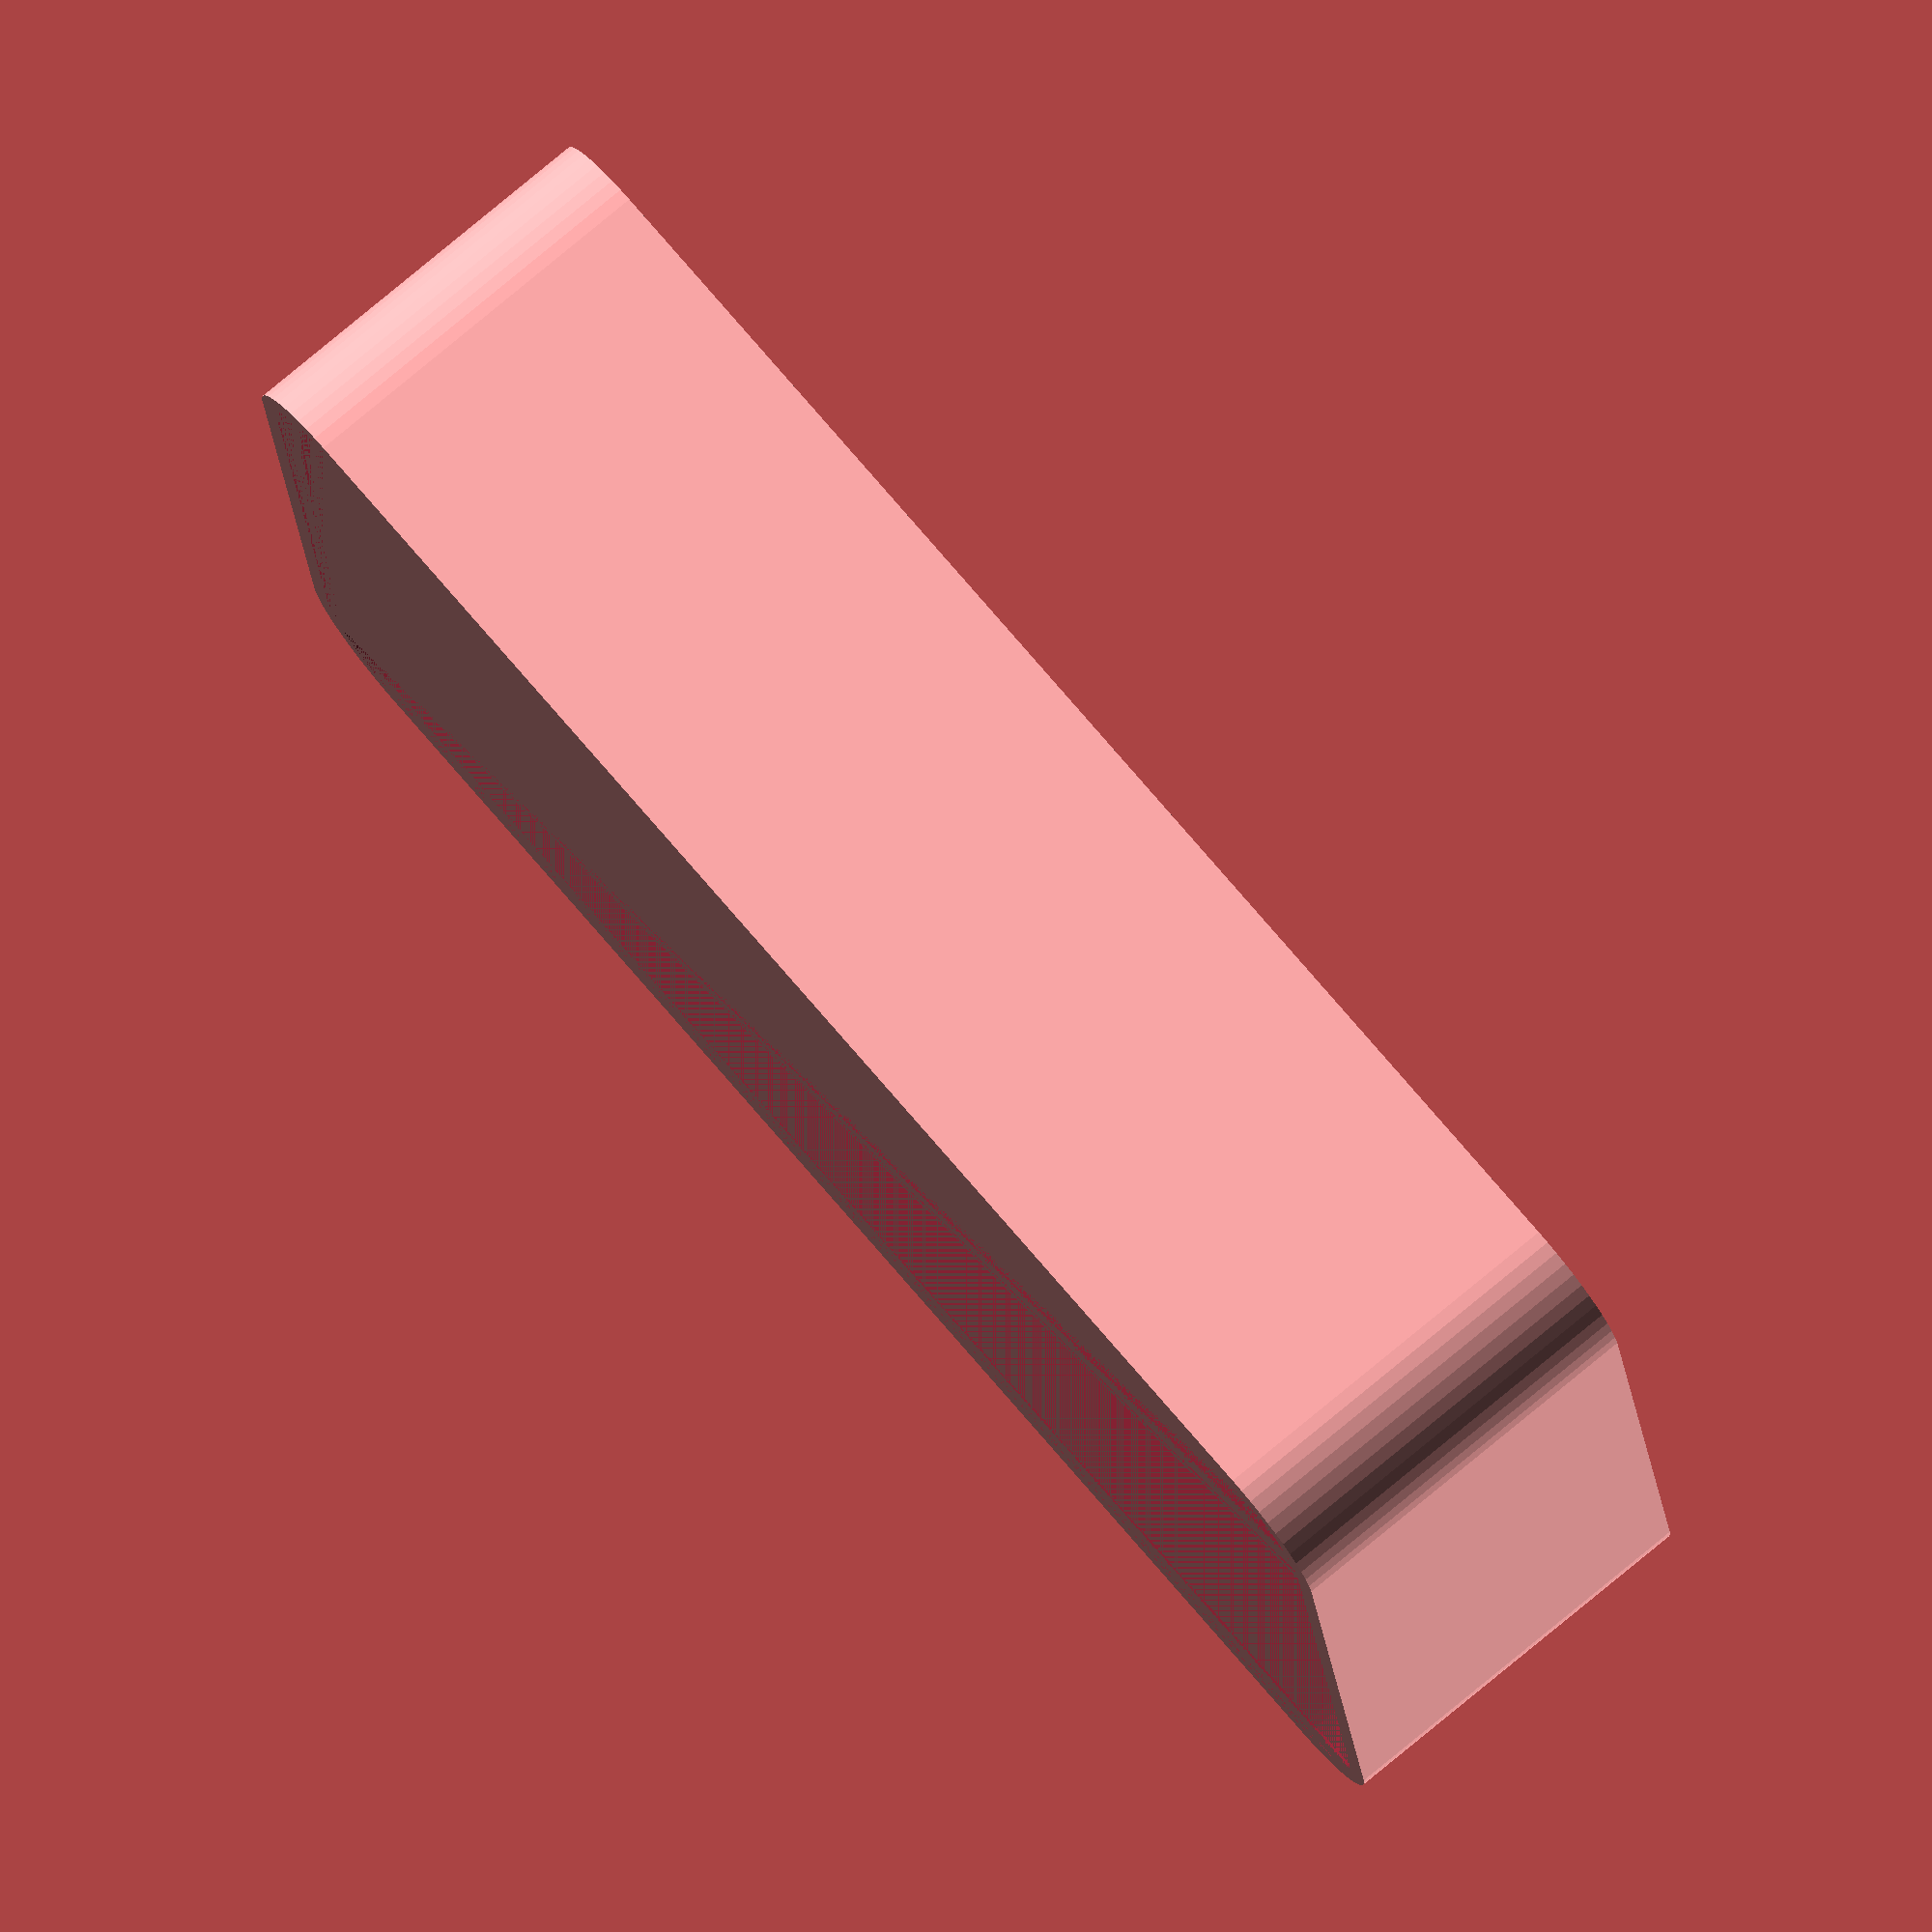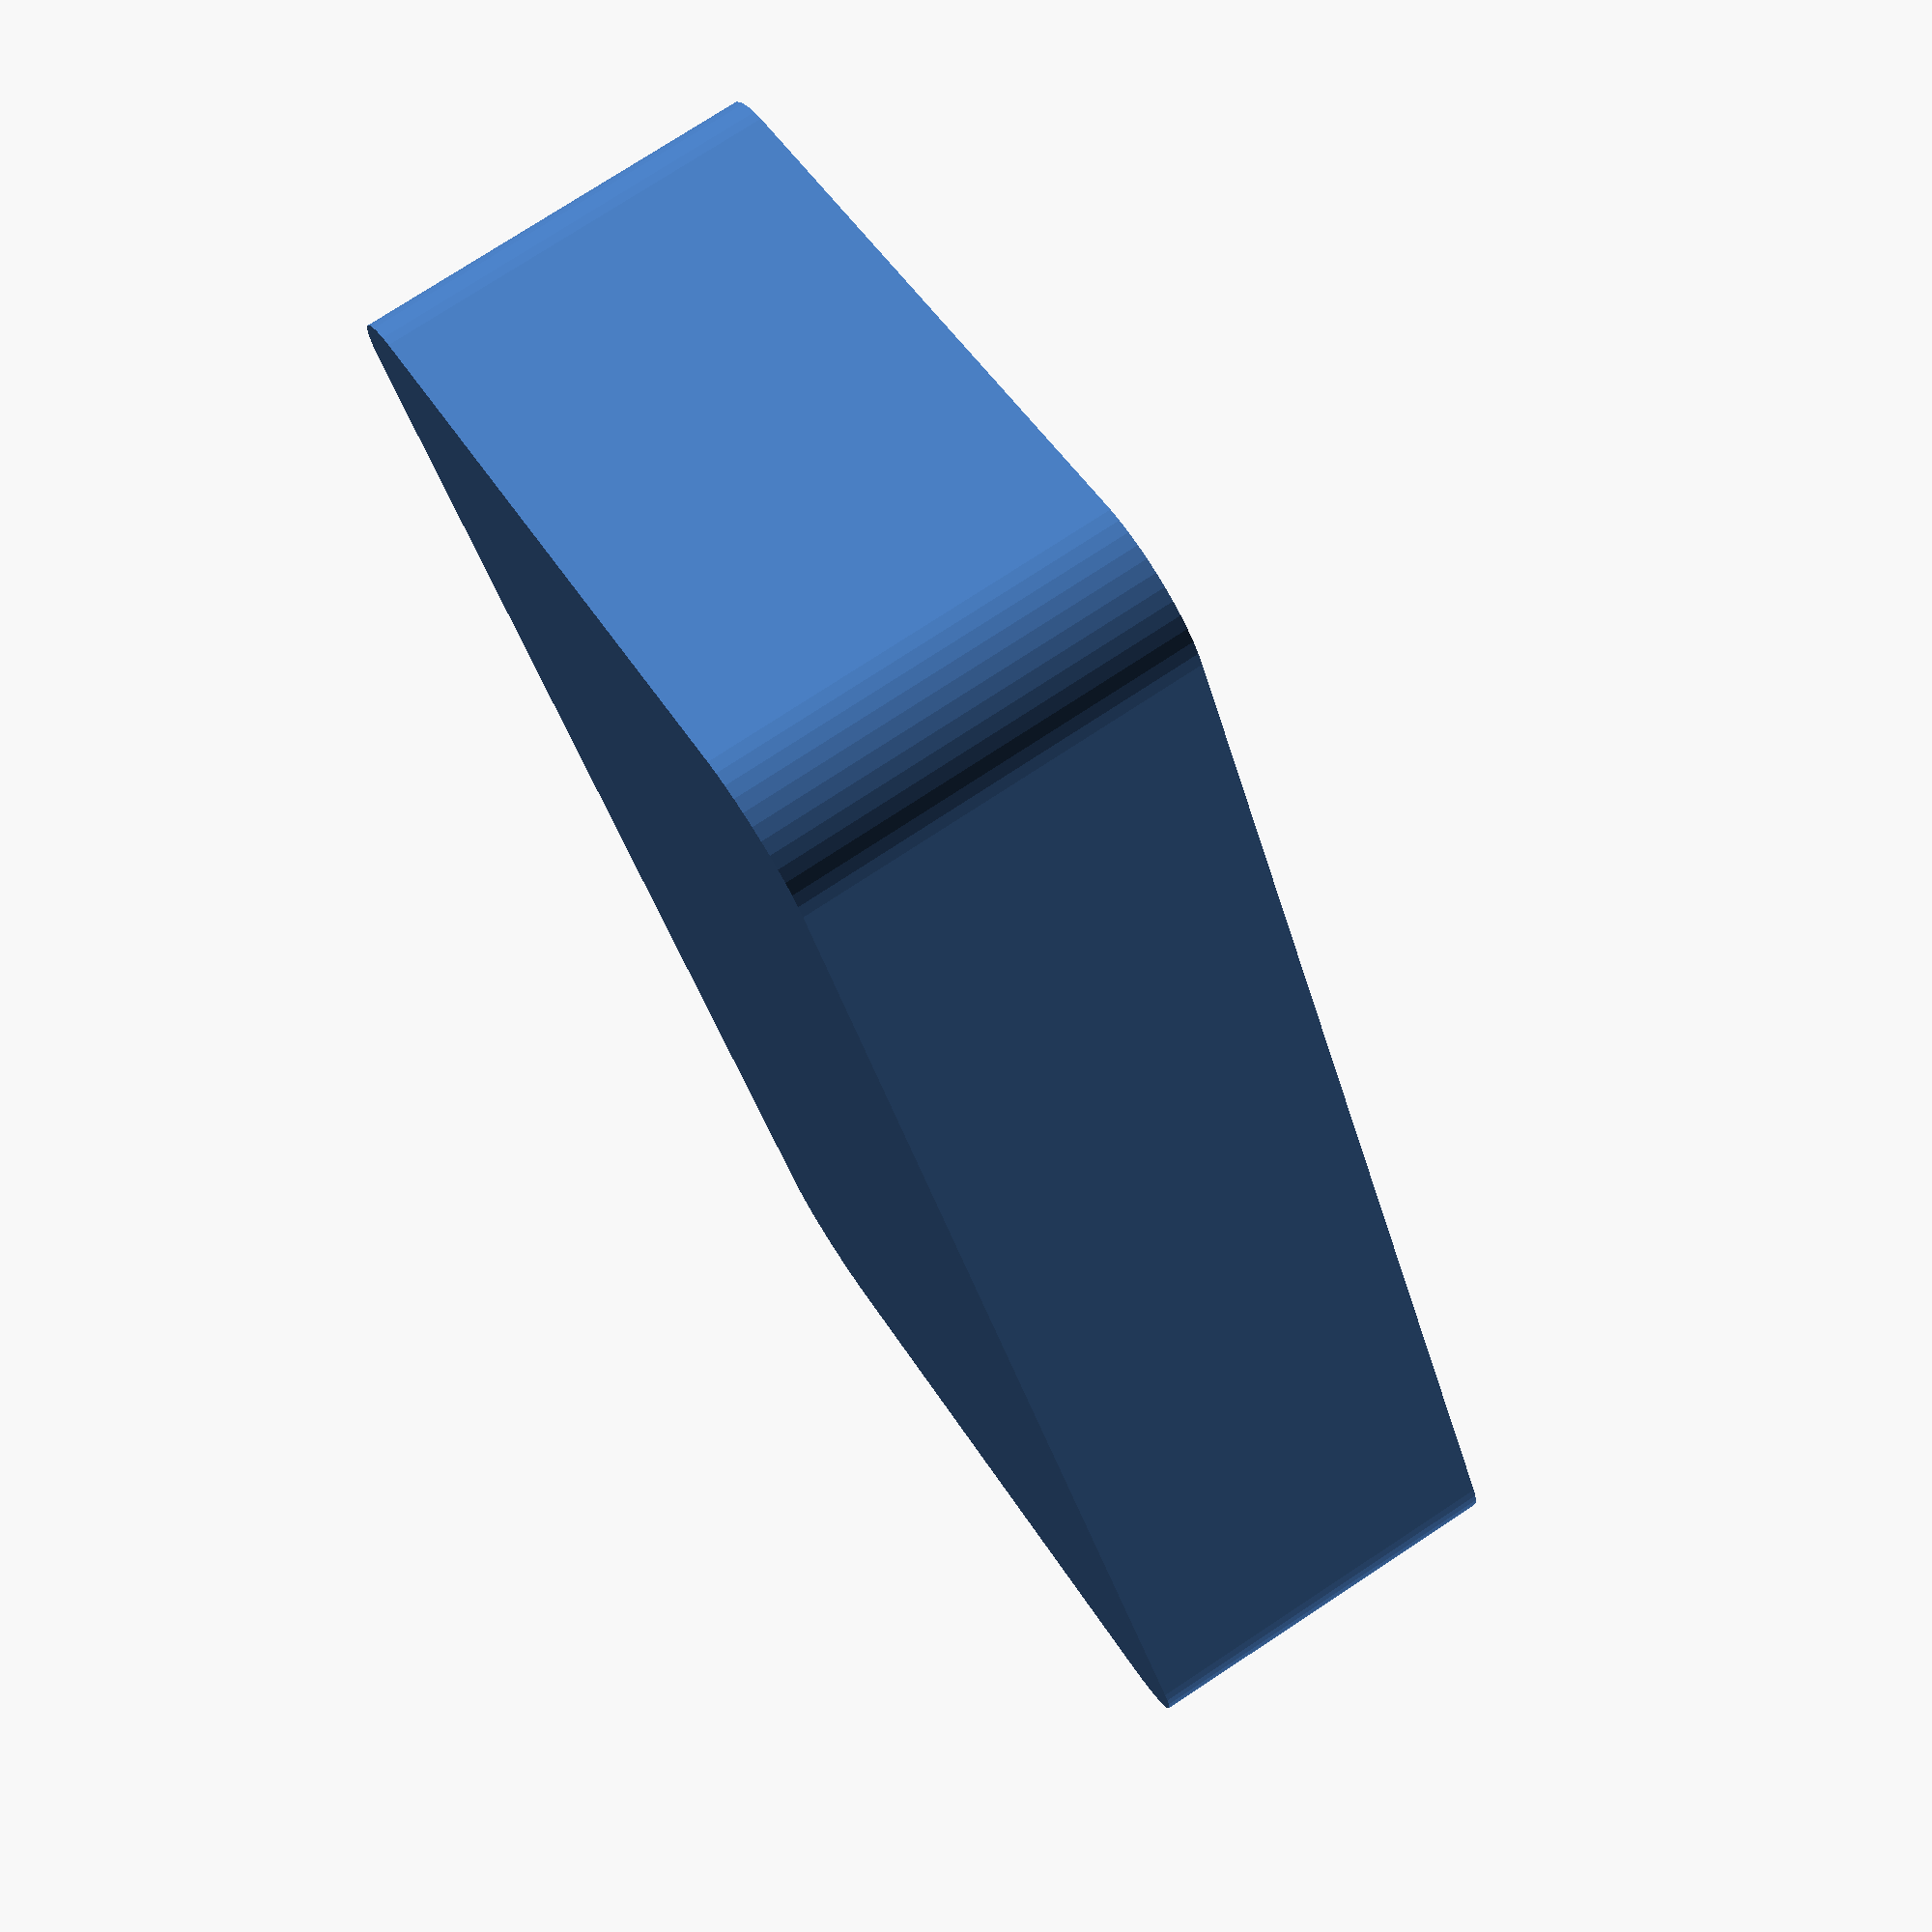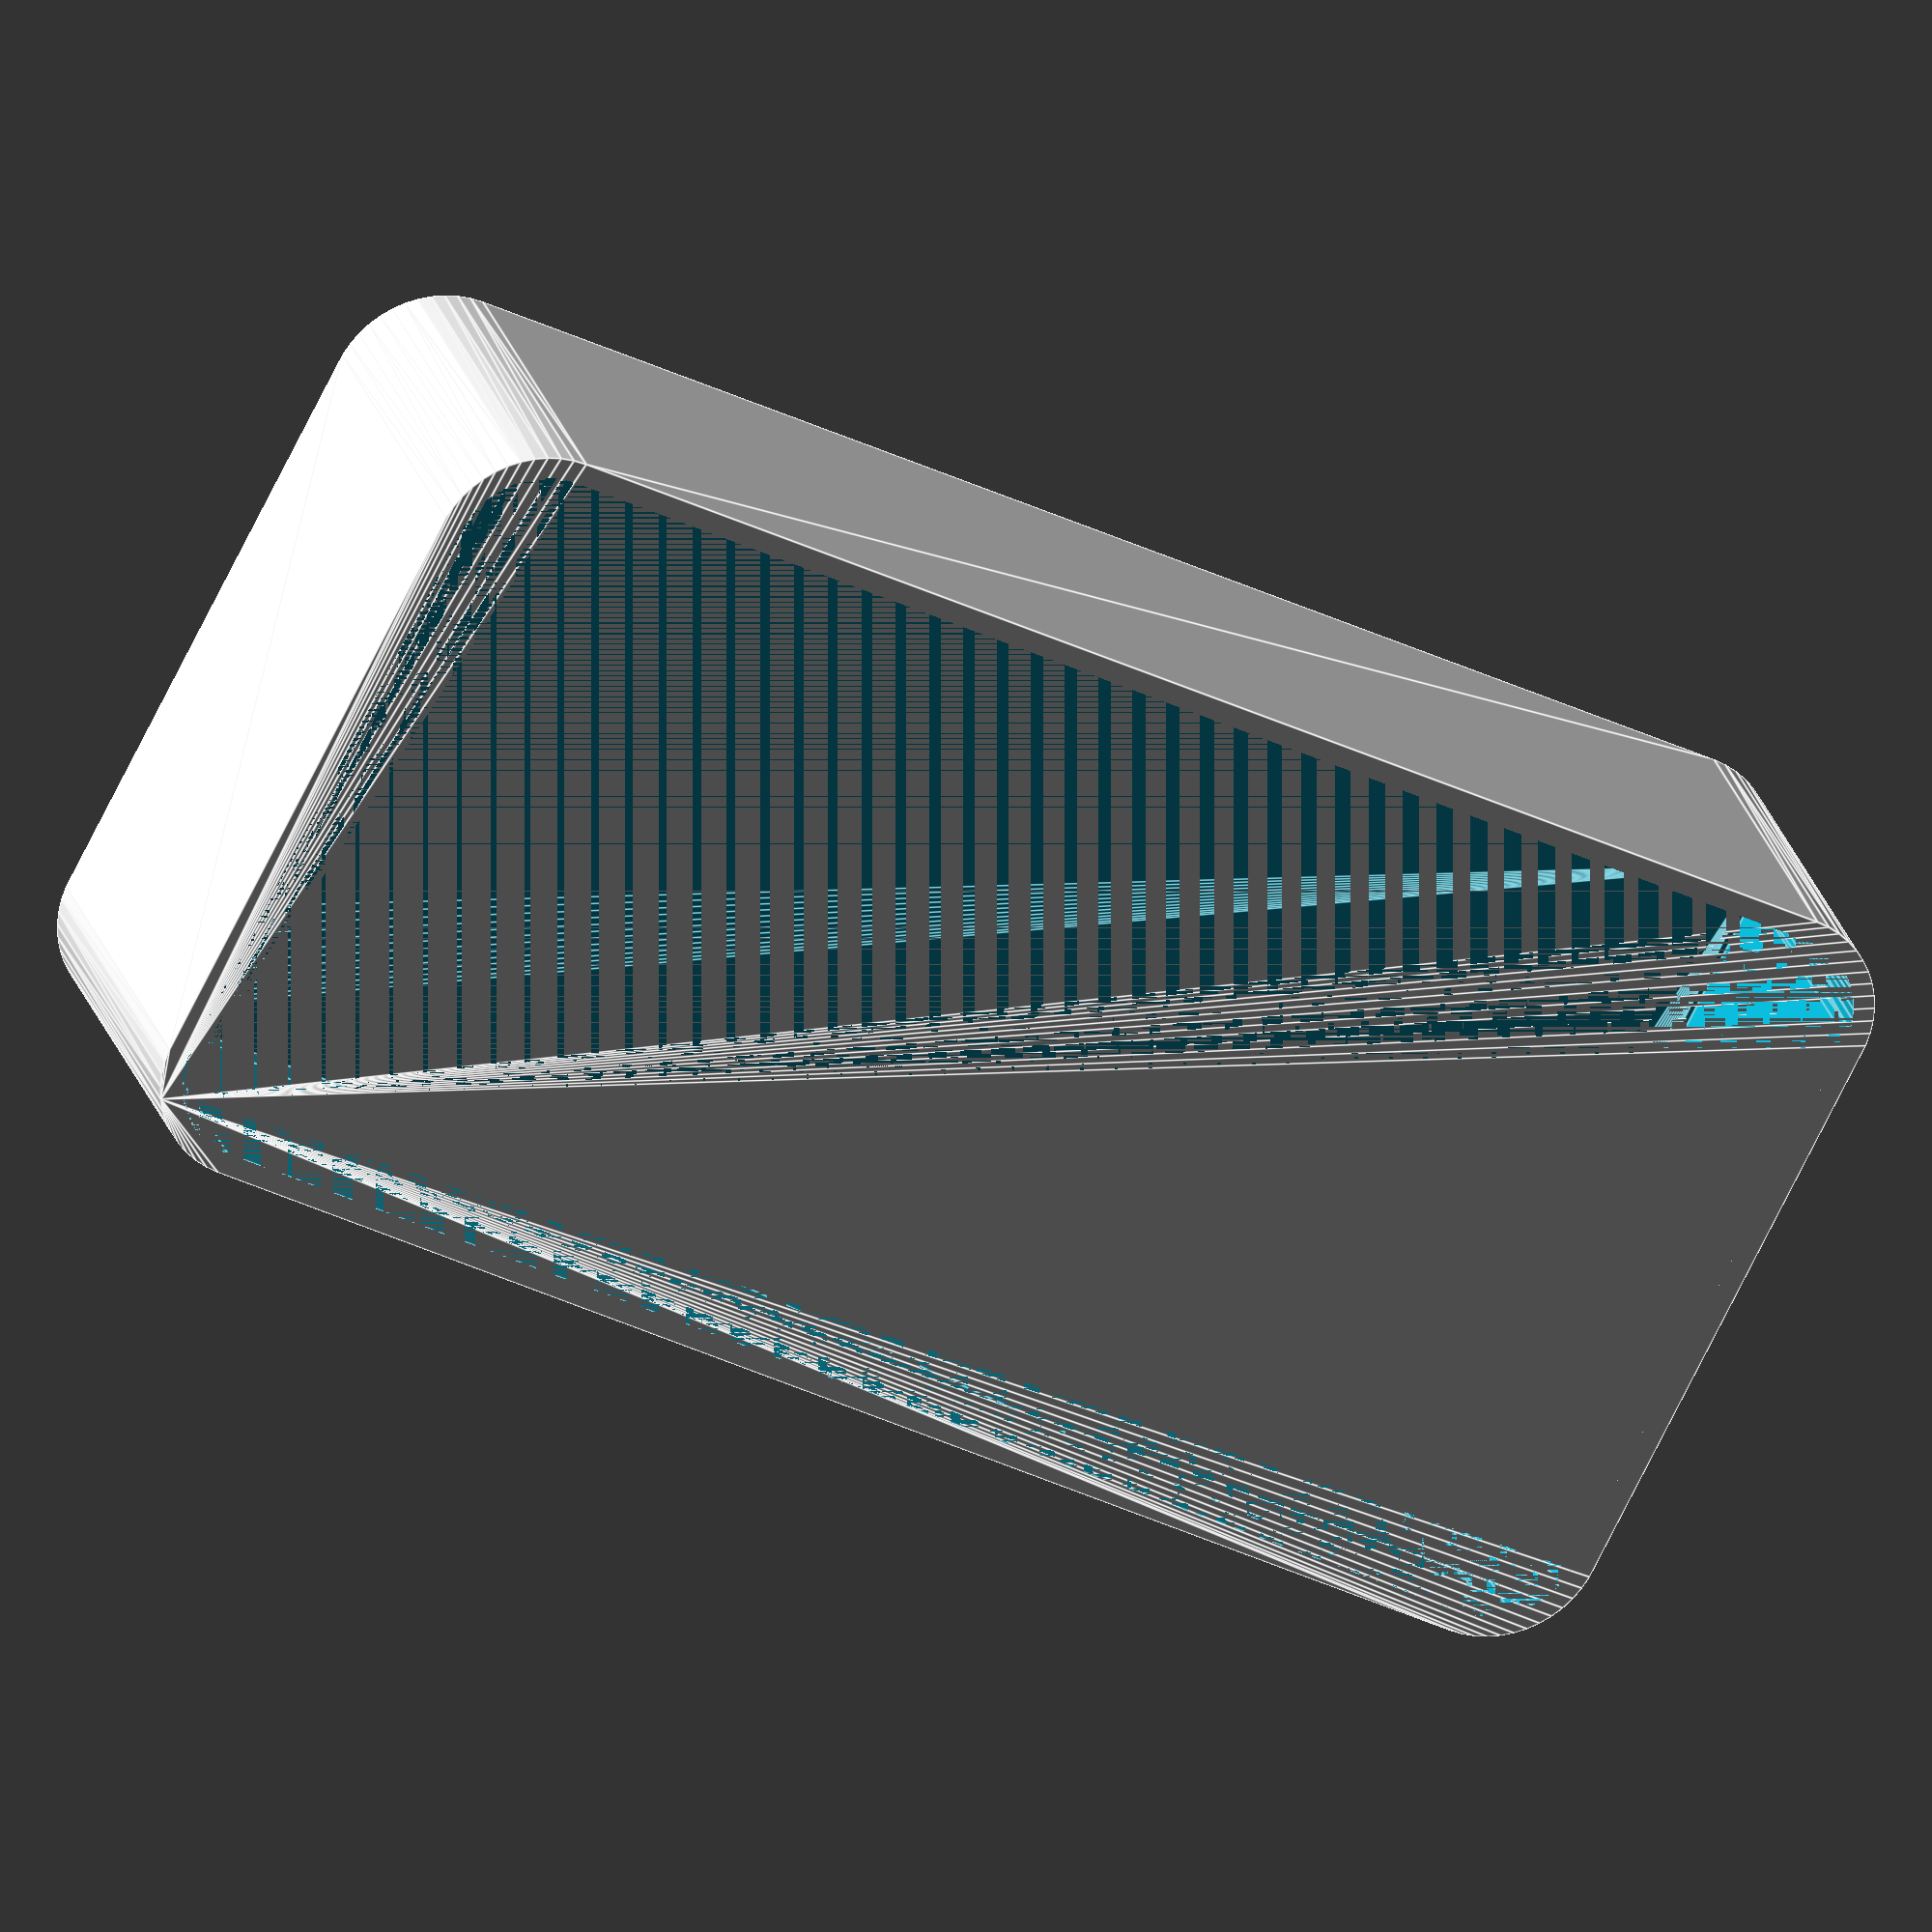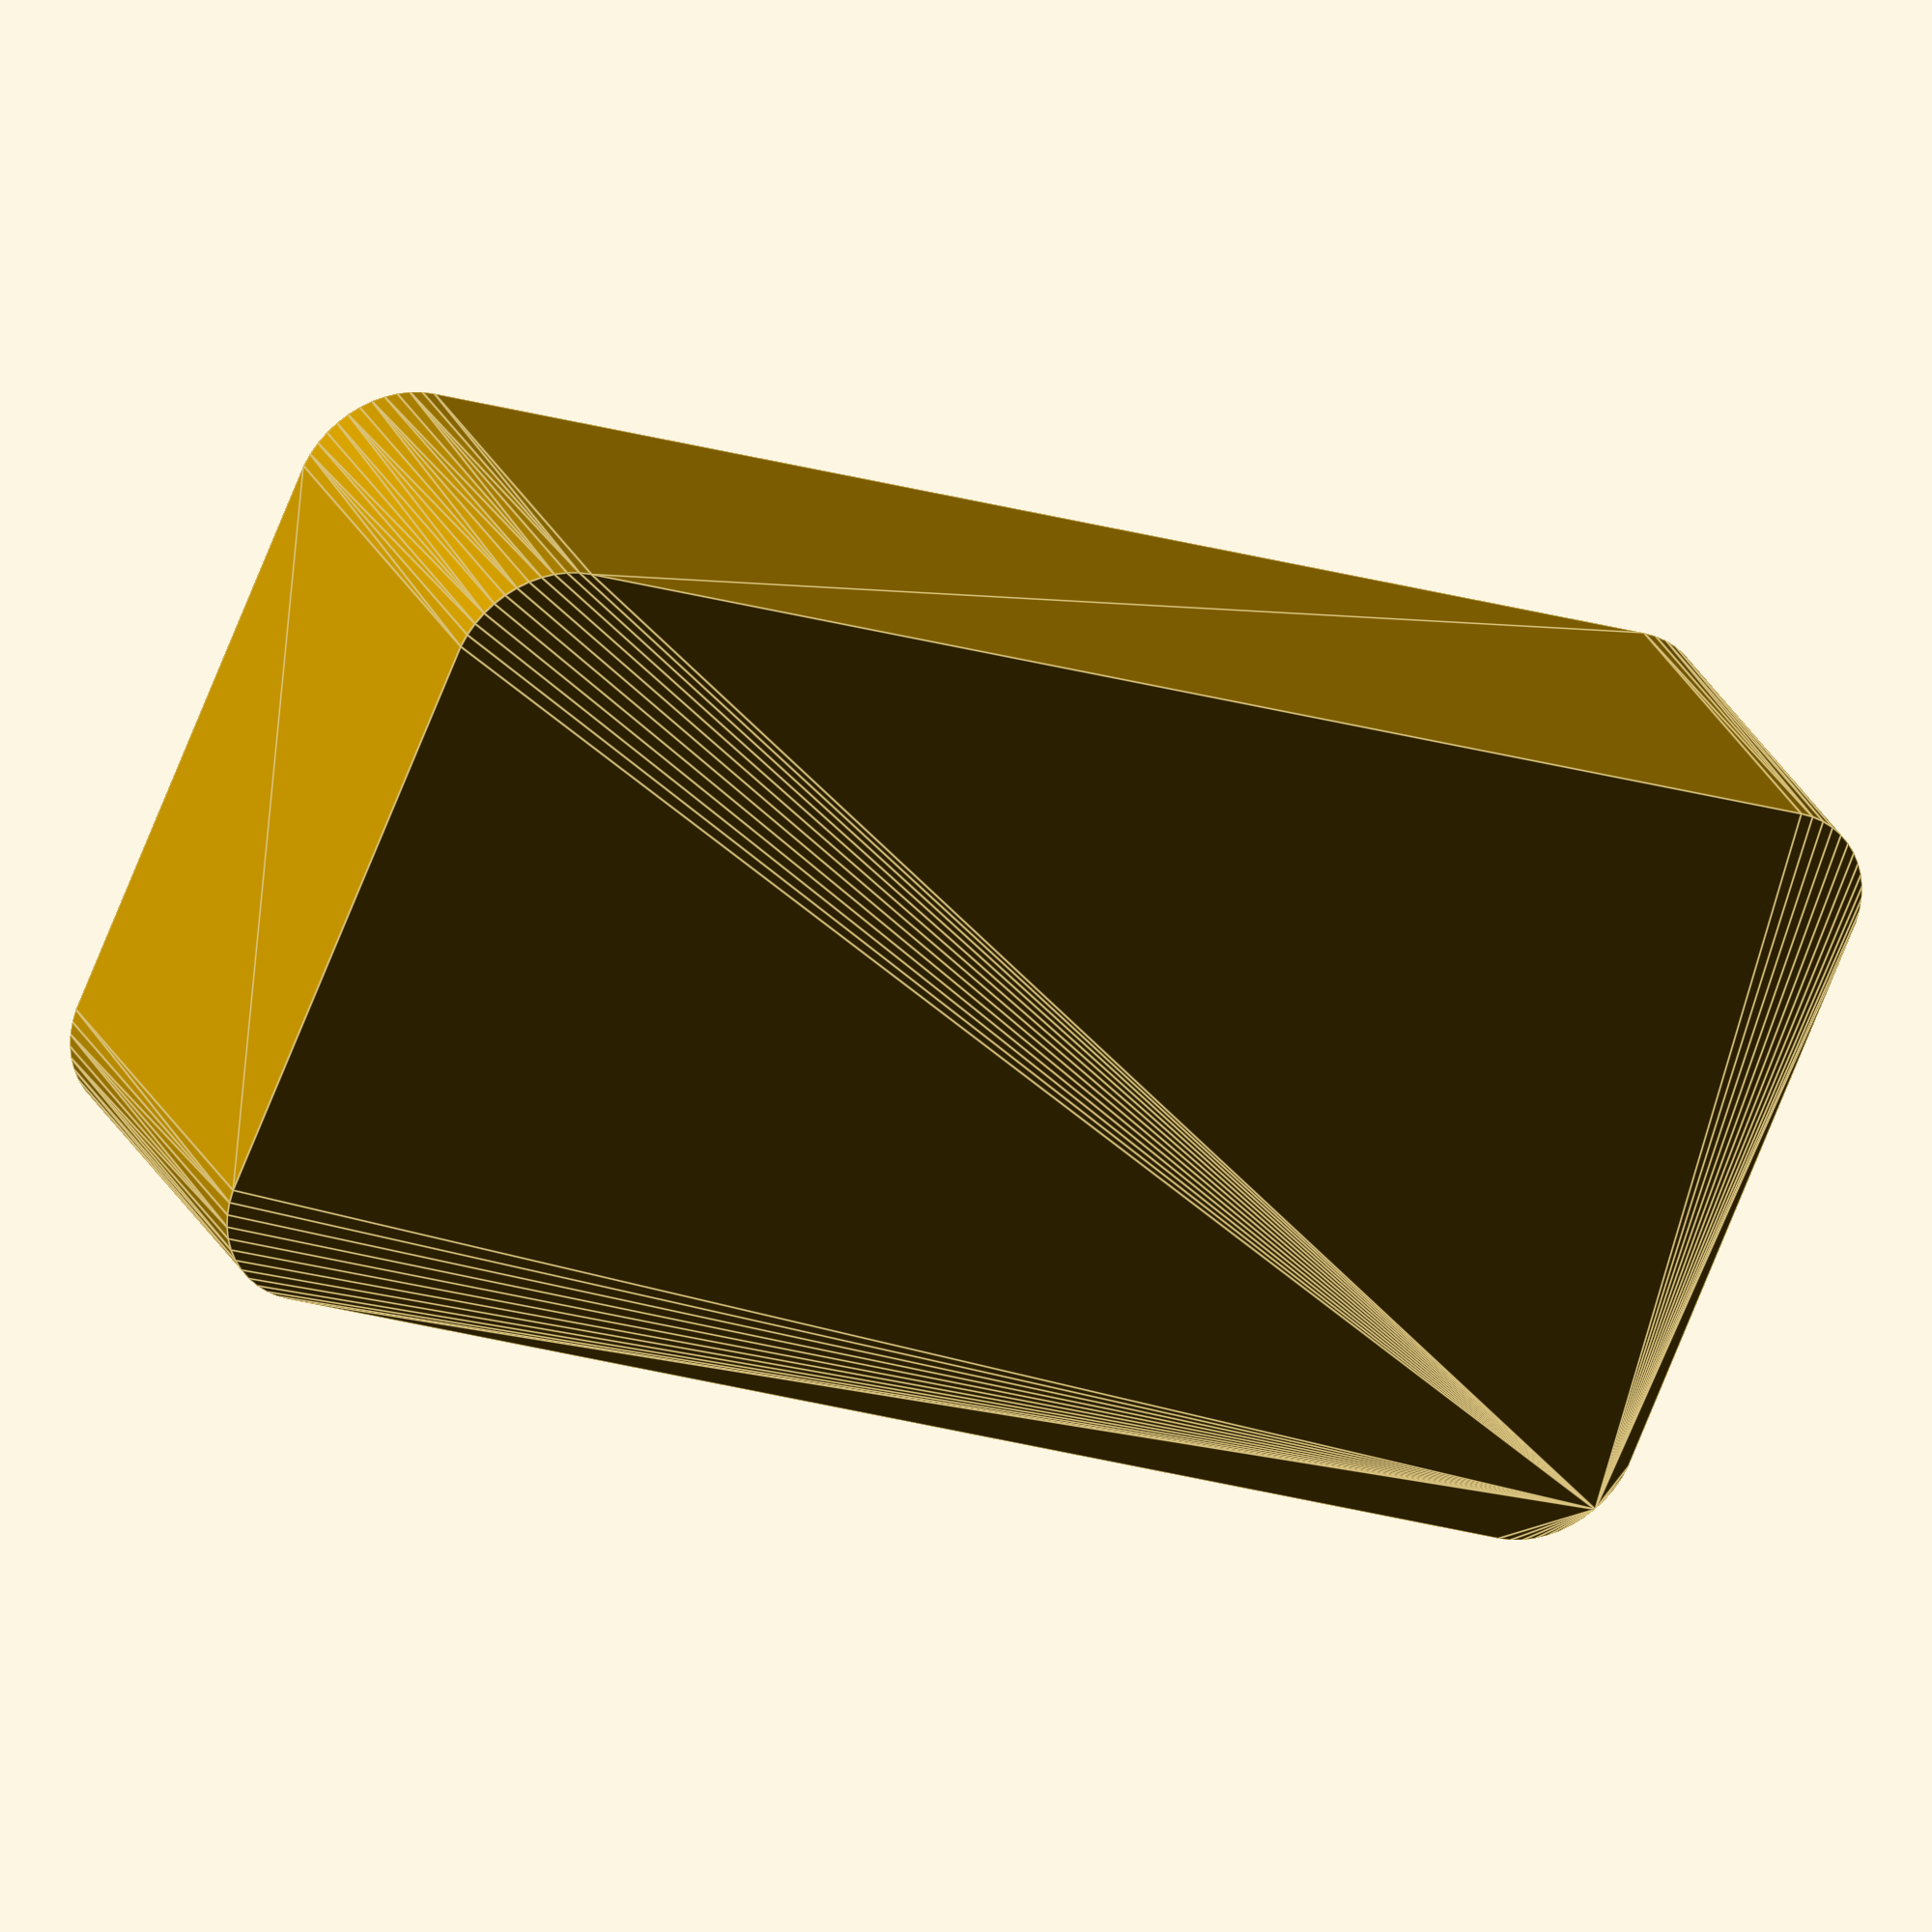
<openscad>
$fn = 50;


difference() {
	union() {
		hull() {
			translate(v = [-13.7500000000, 32.5000000000, 0]) {
				cylinder(h = 18, r = 5);
			}
			translate(v = [13.7500000000, 32.5000000000, 0]) {
				cylinder(h = 18, r = 5);
			}
			translate(v = [-13.7500000000, -32.5000000000, 0]) {
				cylinder(h = 18, r = 5);
			}
			translate(v = [13.7500000000, -32.5000000000, 0]) {
				cylinder(h = 18, r = 5);
			}
		}
	}
	union() {
		translate(v = [0, 0, 2]) {
			hull() {
				translate(v = [-13.7500000000, 32.5000000000, 0]) {
					cylinder(h = 16, r = 4);
				}
				translate(v = [13.7500000000, 32.5000000000, 0]) {
					cylinder(h = 16, r = 4);
				}
				translate(v = [-13.7500000000, -32.5000000000, 0]) {
					cylinder(h = 16, r = 4);
				}
				translate(v = [13.7500000000, -32.5000000000, 0]) {
					cylinder(h = 16, r = 4);
				}
			}
		}
	}
}
</openscad>
<views>
elev=101.9 azim=82.4 roll=129.7 proj=o view=wireframe
elev=103.5 azim=206.0 roll=303.3 proj=p view=solid
elev=154.9 azim=117.4 roll=195.1 proj=o view=edges
elev=330.3 azim=246.5 roll=156.7 proj=o view=edges
</views>
